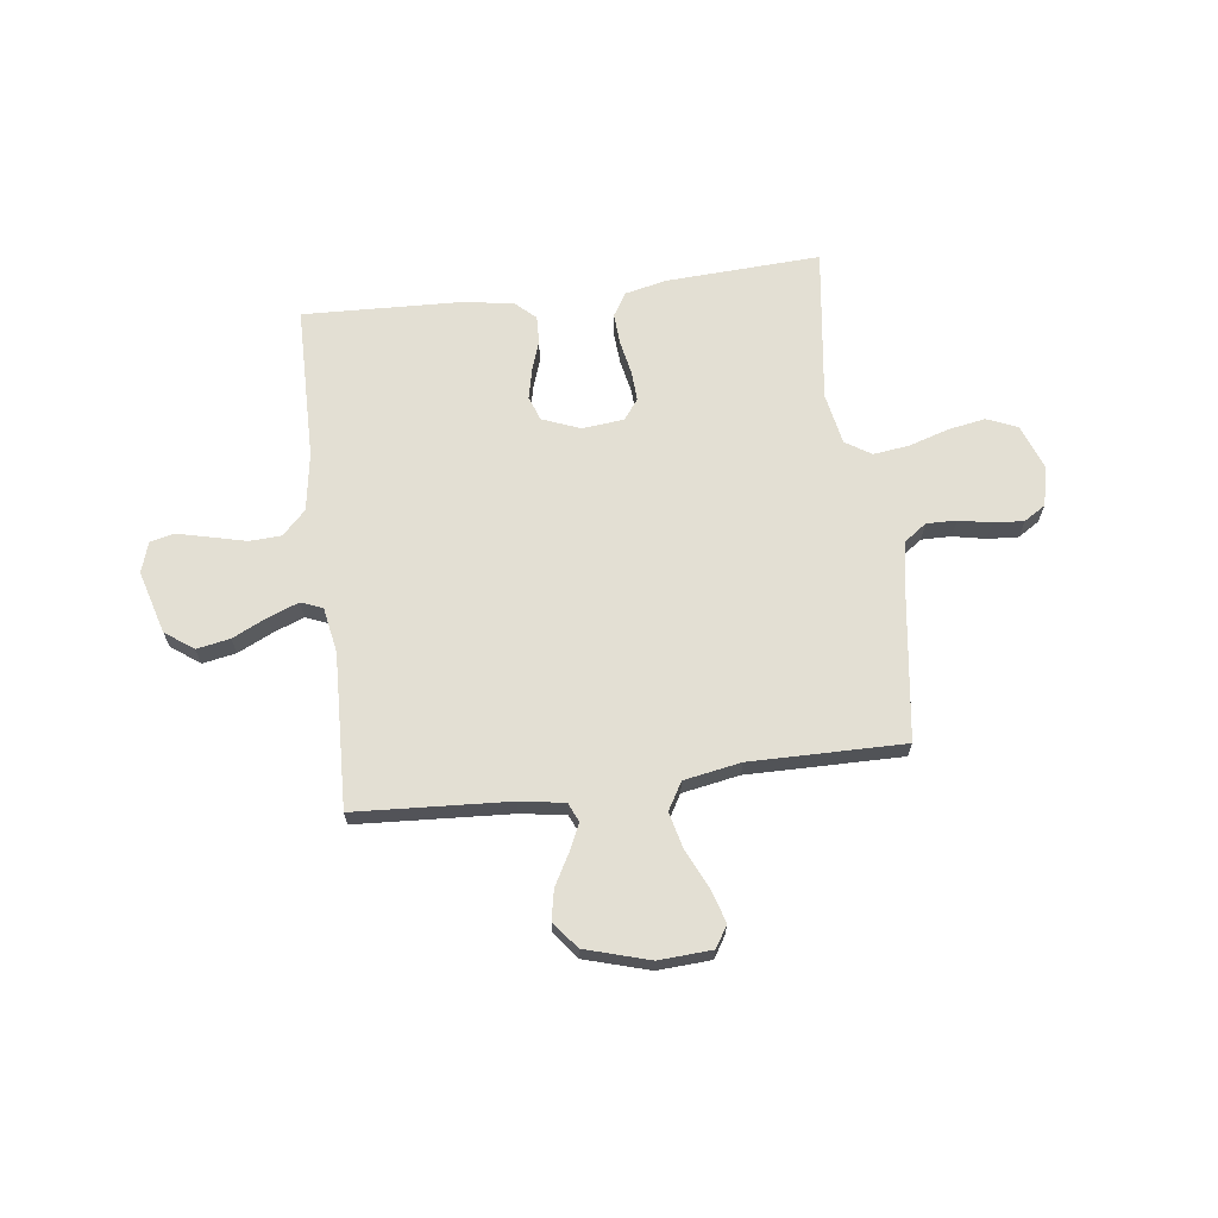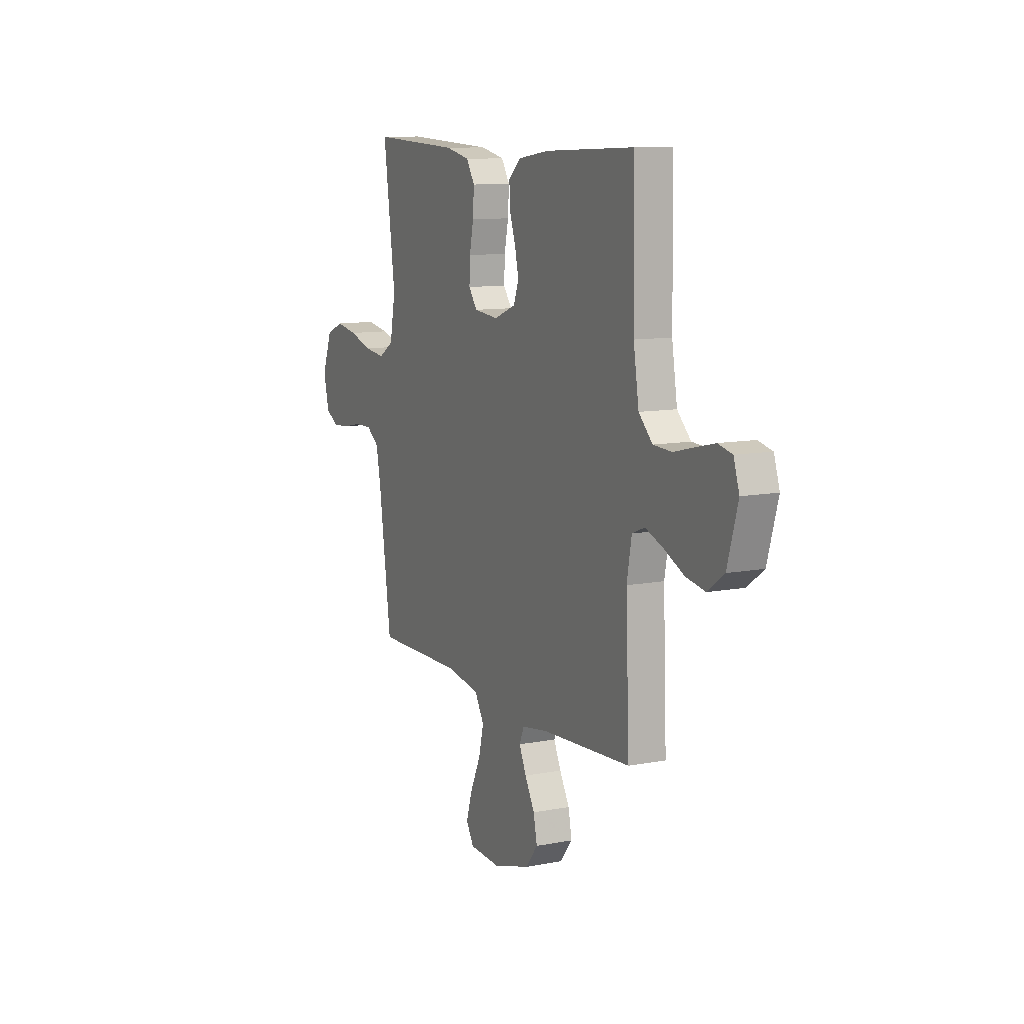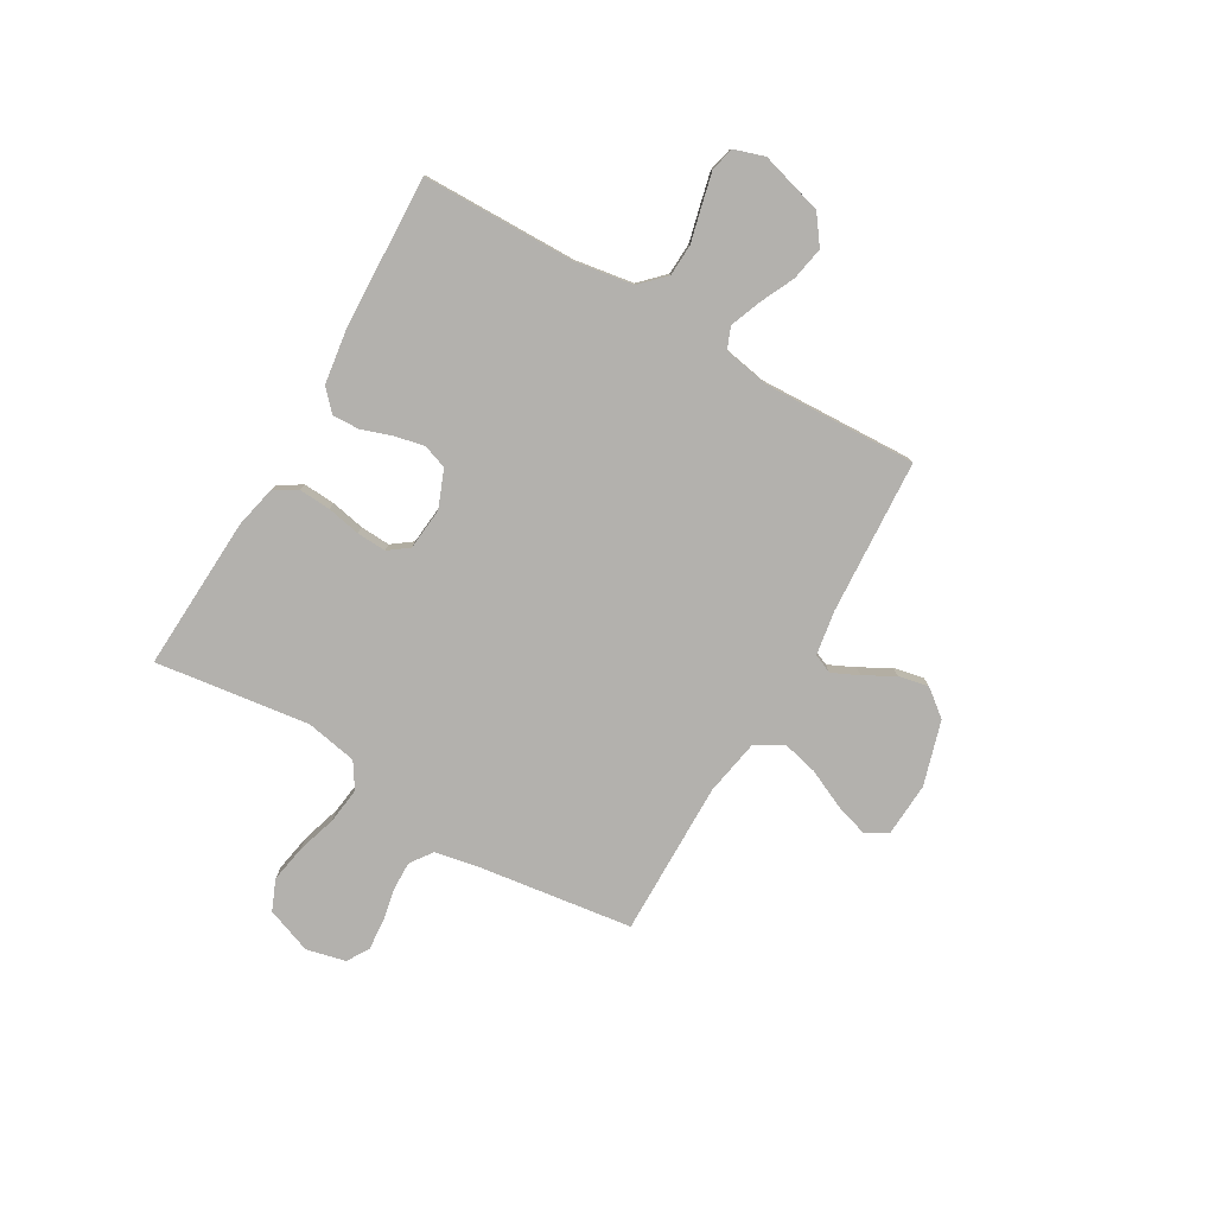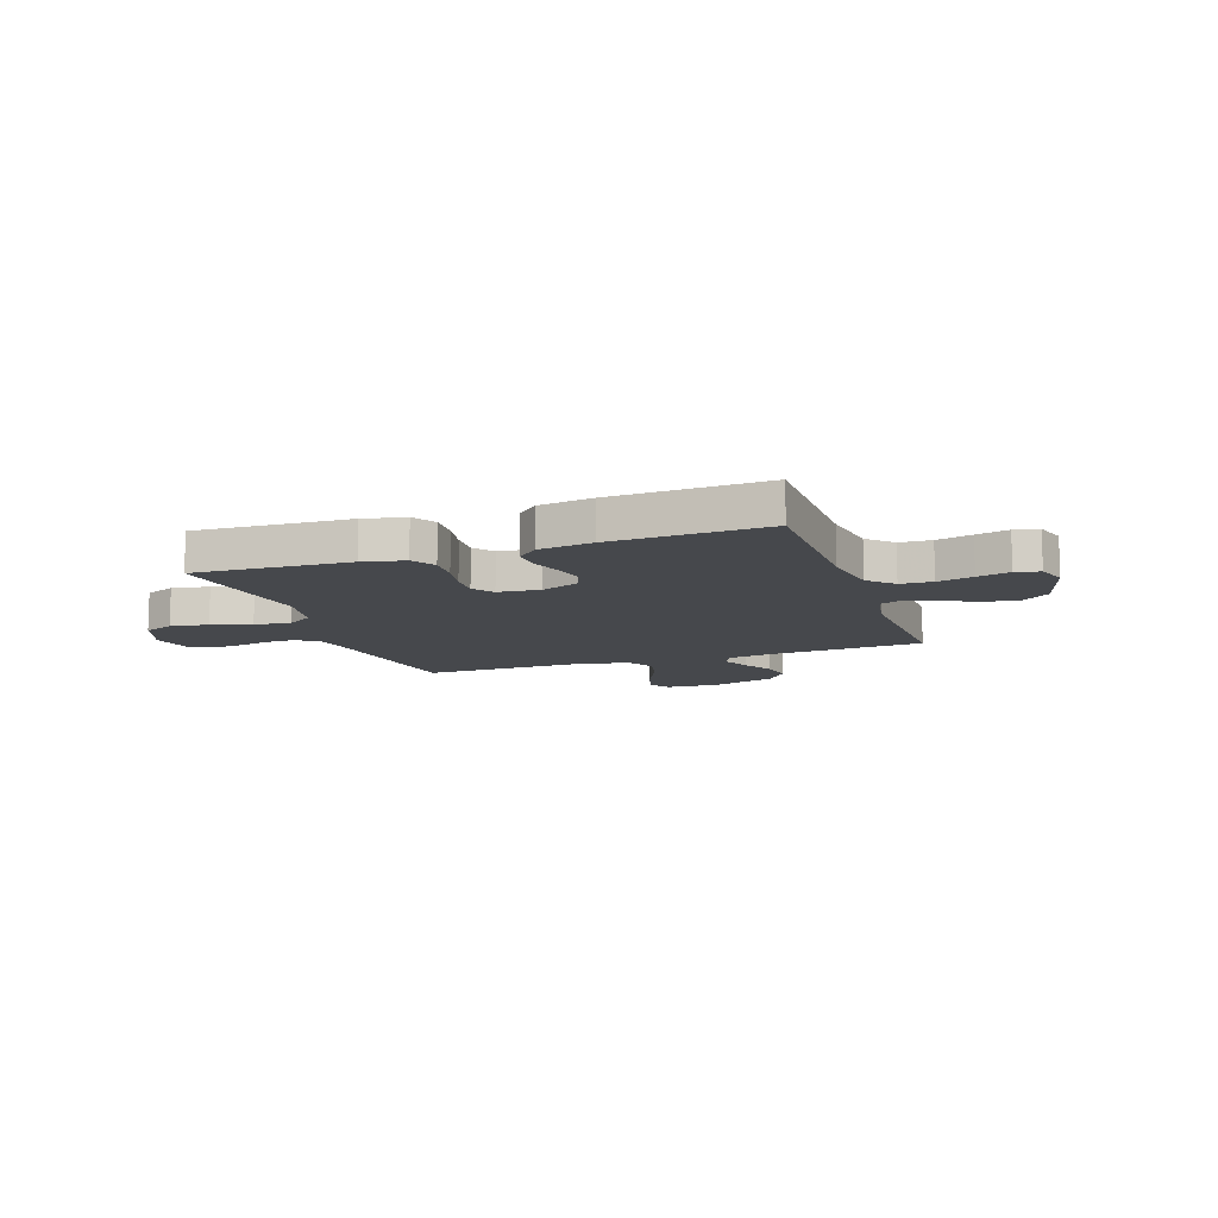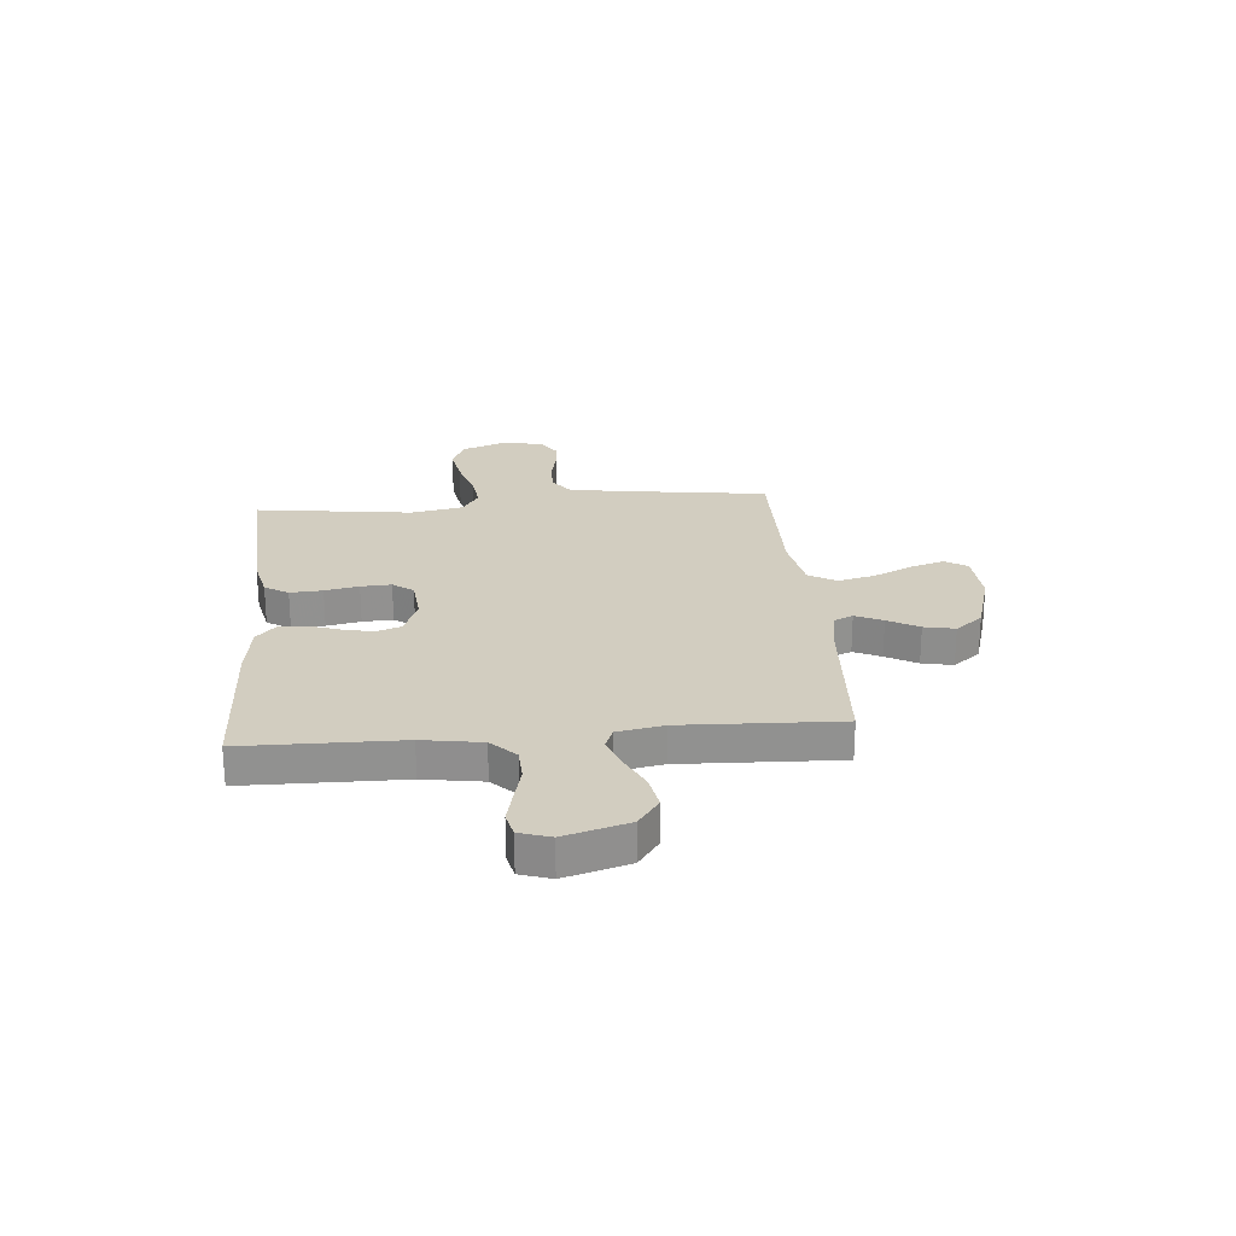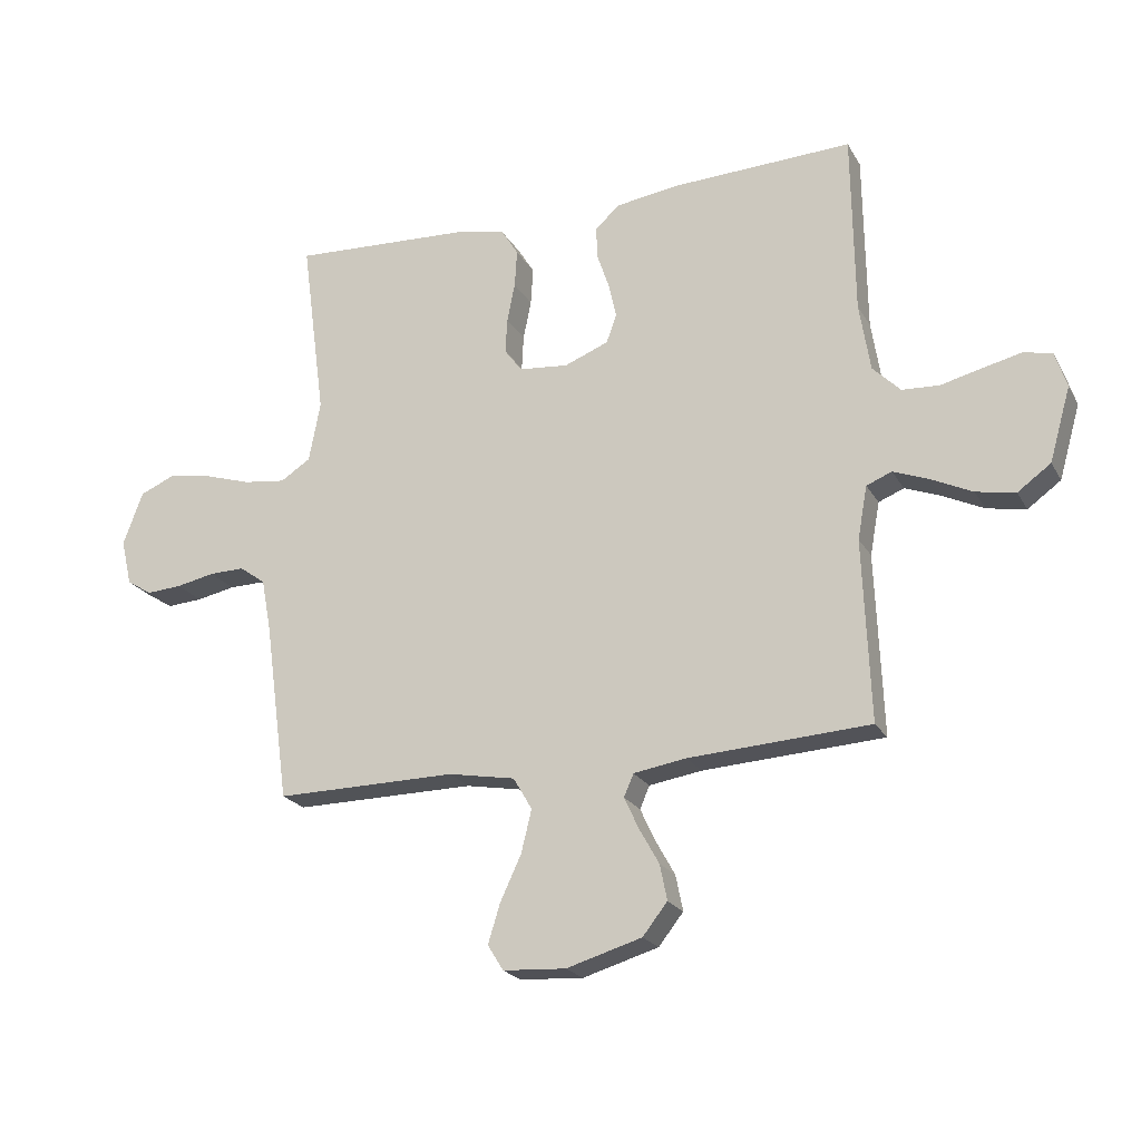
<metadata>
{"format":"obj","ext":"obj","renderer":"f3d","projection":"perspective","resolution":1024,"background":"white","views":[{"elev":67.0,"azim":172.7,"up":"+Y"},{"elev":10.4,"azim":64.0,"up":"+Z"},{"elev":-79.2,"azim":59.9,"up":"+Y"},{"elev":-11.4,"azim":19.2,"up":"+Y"},{"elev":24.4,"azim":85.0,"up":"+Y"},{"elev":-21.6,"azim":22.3,"up":"+Z"}]}
</metadata>
<code>
v -0.5 0.07 -0.5
v -0.541 0.07 -0.2
v -0.557 0.07 -0.115
v -0.6 0.07 -0.084
v -0.658 0.07 -0.085
v -0.722 0.07 -0.098
v -0.781 0.07 -0.102
v -0.823 0.07 -0.076
v -0.841 0.07 0
v -0.808 0.07 0.089
v -0.749 0.07 0.114
v -0.676 0.07 0.101
v -0.599 0.07 0.077
v -0.529 0.07 0.068
v -0.479 0.07 0.1
v -0.46 0.07 0.2
v -0.5 0.07 0.5
v -0.2 0.07 0.485
v -0.119 0.07 0.467
v -0.091 0.07 0.422
v -0.095 0.07 0.36
v -0.108 0.07 0.295
v -0.111 0.07 0.237
v -0.082 0.07 0.198
v 0 0.07 0.19
v 0.073 0.07 0.219
v 0.09 0.07 0.266
v 0.077 0.07 0.324
v 0.057 0.07 0.383
v 0.055 0.07 0.436
v 0.095 0.07 0.473
v 0.2 0.07 0.488
v 0.5 0.07 0.5
v 0.504 0.07 0.2
v 0.522 0.07 0.087
v 0.568 0.07 0.041
v 0.63 0.07 0.038
v 0.699 0.07 0.055
v 0.762 0.07 0.07
v 0.809 0.07 0.059
v 0.828 0.07 0
v 0.793 0.07 -0.122
v 0.738 0.07 -0.162
v 0.673 0.07 -0.15
v 0.606 0.07 -0.118
v 0.546 0.07 -0.095
v 0.504 0.07 -0.112
v 0.488 0.07 -0.2
v 0.5 0.07 -0.5
v 0.2 0.07 -0.518
v 0.113 0.07 -0.532
v 0.097 0.07 -0.569
v 0.121 0.07 -0.621
v 0.154 0.07 -0.68
v 0.166 0.07 -0.739
v 0.125 0.07 -0.791
v 0 0.07 -0.828
v -0.104 0.07 -0.822
v -0.13 0.07 -0.78
v -0.11 0.07 -0.715
v -0.075 0.07 -0.64
v -0.058 0.07 -0.57
v -0.089 0.07 -0.517
v -0.2 0.07 -0.497
v -0.5 0 -0.5
v -0.541 0 -0.2
v -0.557 0 -0.115
v -0.6 0 -0.084
v -0.658 0 -0.085
v -0.722 0 -0.098
v -0.781 0 -0.102
v -0.823 0 -0.076
v -0.841 0 0
v -0.808 0 0.089
v -0.749 0 0.114
v -0.676 0 0.101
v -0.599 0 0.077
v -0.529 0 0.068
v -0.479 0 0.1
v -0.46 0 0.2
v -0.5 0 0.5
v -0.2 0 0.485
v -0.119 0 0.467
v -0.091 0 0.422
v -0.095 0 0.36
v -0.108 0 0.295
v -0.111 0 0.237
v -0.082 0 0.198
v 0 0 0.19
v 0.073 0 0.219
v 0.09 0 0.266
v 0.077 0 0.324
v 0.057 0 0.383
v 0.055 0 0.436
v 0.095 0 0.473
v 0.2 0 0.488
v 0.5 0 0.5
v 0.504 0 0.2
v 0.522 0 0.087
v 0.568 0 0.041
v 0.63 0 0.038
v 0.699 0 0.055
v 0.762 0 0.07
v 0.809 0 0.059
v 0.828 0 0
v 0.793 0 -0.122
v 0.738 0 -0.162
v 0.673 0 -0.15
v 0.606 0 -0.118
v 0.546 0 -0.095
v 0.504 0 -0.112
v 0.488 0 -0.2
v 0.5 0 -0.5
v 0.2 0 -0.518
v 0.113 0 -0.532
v 0.097 0 -0.569
v 0.121 0 -0.621
v 0.154 0 -0.68
v 0.166 0 -0.739
v 0.125 0 -0.791
v 0 0 -0.828
v -0.104 0 -0.822
v -0.13 0 -0.78
v -0.11 0 -0.715
v -0.075 0 -0.64
v -0.058 0 -0.57
v -0.089 0 -0.517
v -0.2 0 -0.497
f 59 60 61
f 58 59 61
f 57 58 61
f 56 57 61
f 55 56 61
f 54 55 61
f 53 54 61
f 52 53 61 62
f 51 52 62 63
f 48 49 50
f 51 63 64
f 50 51 64
f 48 50 64
f 47 48 64
f 43 44 45
f 42 43 45
f 41 42 45
f 40 41 45
f 39 40 45
f 38 39 45
f 37 38 45
f 36 37 45 46
f 35 36 46 47
f 32 33 34
f 31 32 34
f 30 31 34
f 29 30 34
f 28 29 34
f 34 35 47
f 28 34 47
f 27 28 47
f 20 21 22
f 19 20 22
f 18 19 22
f 17 18 22
f 16 17 22
f 15 16 22 23
f 14 15 23 24
f 11 12 13
f 10 11 13
f 9 10 13
f 8 9 13
f 7 8 13
f 6 7 13
f 5 6 13
f 4 5 13 14
f 14 24 25
f 4 14 25
f 3 4 25
f 64 1 2
f 3 25 26
f 2 3 26
f 64 2 26
f 47 64 26
f 26 27 47
f 125 124 123
f 125 123 122
f 125 122 121
f 125 121 120
f 125 120 119
f 125 119 118
f 125 118 117
f 126 125 117 116
f 127 126 116 115
f 114 113 112
f 128 127 115
f 128 115 114
f 128 114 112
f 128 112 111
f 109 108 107
f 109 107 106
f 109 106 105
f 109 105 104
f 109 104 103
f 109 103 102
f 109 102 101
f 110 109 101 100
f 111 110 100 99
f 98 97 96
f 98 96 95
f 98 95 94
f 98 94 93
f 98 93 92
f 111 99 98
f 111 98 92
f 111 92 91
f 86 85 84
f 86 84 83
f 86 83 82
f 86 82 81
f 86 81 80
f 87 86 80 79
f 88 87 79 78
f 77 76 75
f 77 75 74
f 77 74 73
f 77 73 72
f 77 72 71
f 77 71 70
f 77 70 69
f 78 77 69 68
f 89 88 78
f 89 78 68
f 89 68 67
f 66 65 128
f 90 89 67
f 90 67 66
f 90 66 128
f 90 128 111
f 111 91 90
f 1 65 66 2
f 2 66 67 3
f 3 67 68 4
f 4 68 69 5
f 5 69 70 6
f 6 70 71 7
f 7 71 72 8
f 8 72 73 9
f 9 73 74 10
f 10 74 75 11
f 11 75 76 12
f 12 76 77 13
f 13 77 78 14
f 14 78 79 15
f 15 79 80 16
f 16 80 81 17
f 17 81 82 18
f 18 82 83 19
f 19 83 84 20
f 20 84 85 21
f 21 85 86 22
f 22 86 87 23
f 23 87 88 24
f 24 88 89 25
f 25 89 90 26
f 26 90 91 27
f 27 91 92 28
f 28 92 93 29
f 29 93 94 30
f 30 94 95 31
f 31 95 96 32
f 32 96 97 33
f 33 97 98 34
f 34 98 99 35
f 35 99 100 36
f 36 100 101 37
f 37 101 102 38
f 38 102 103 39
f 39 103 104 40
f 40 104 105 41
f 41 105 106 42
f 42 106 107 43
f 43 107 108 44
f 44 108 109 45
f 45 109 110 46
f 46 110 111 47
f 47 111 112 48
f 48 112 113 49
f 49 113 114 50
f 50 114 115 51
f 51 115 116 52
f 52 116 117 53
f 53 117 118 54
f 54 118 119 55
f 55 119 120 56
f 56 120 121 57
f 57 121 122 58
f 58 122 123 59
f 59 123 124 60
f 60 124 125 61
f 61 125 126 62
f 62 126 127 63
f 63 127 128 64
f 64 128 65 1

</code>
